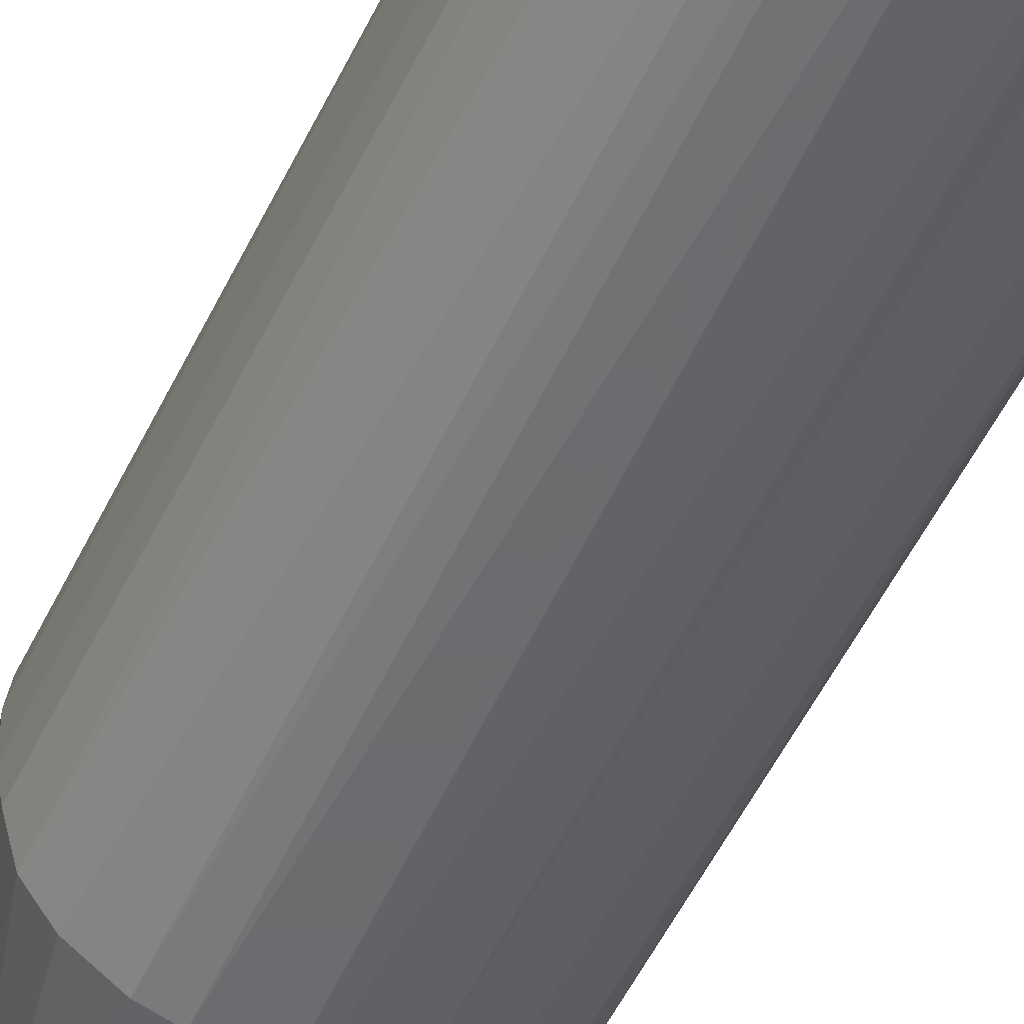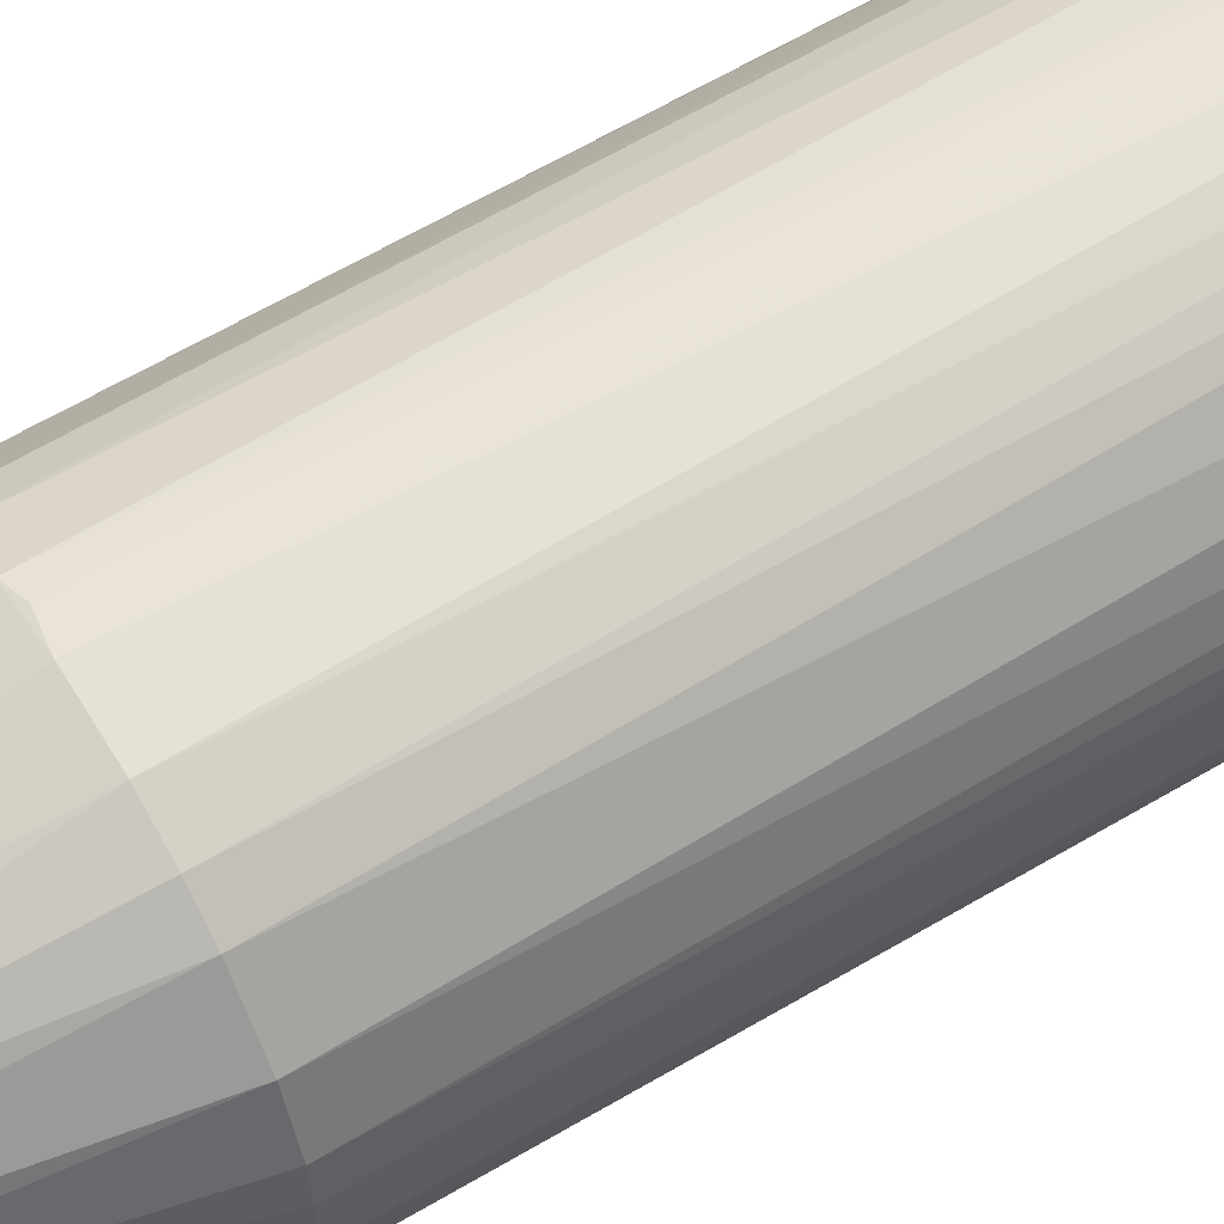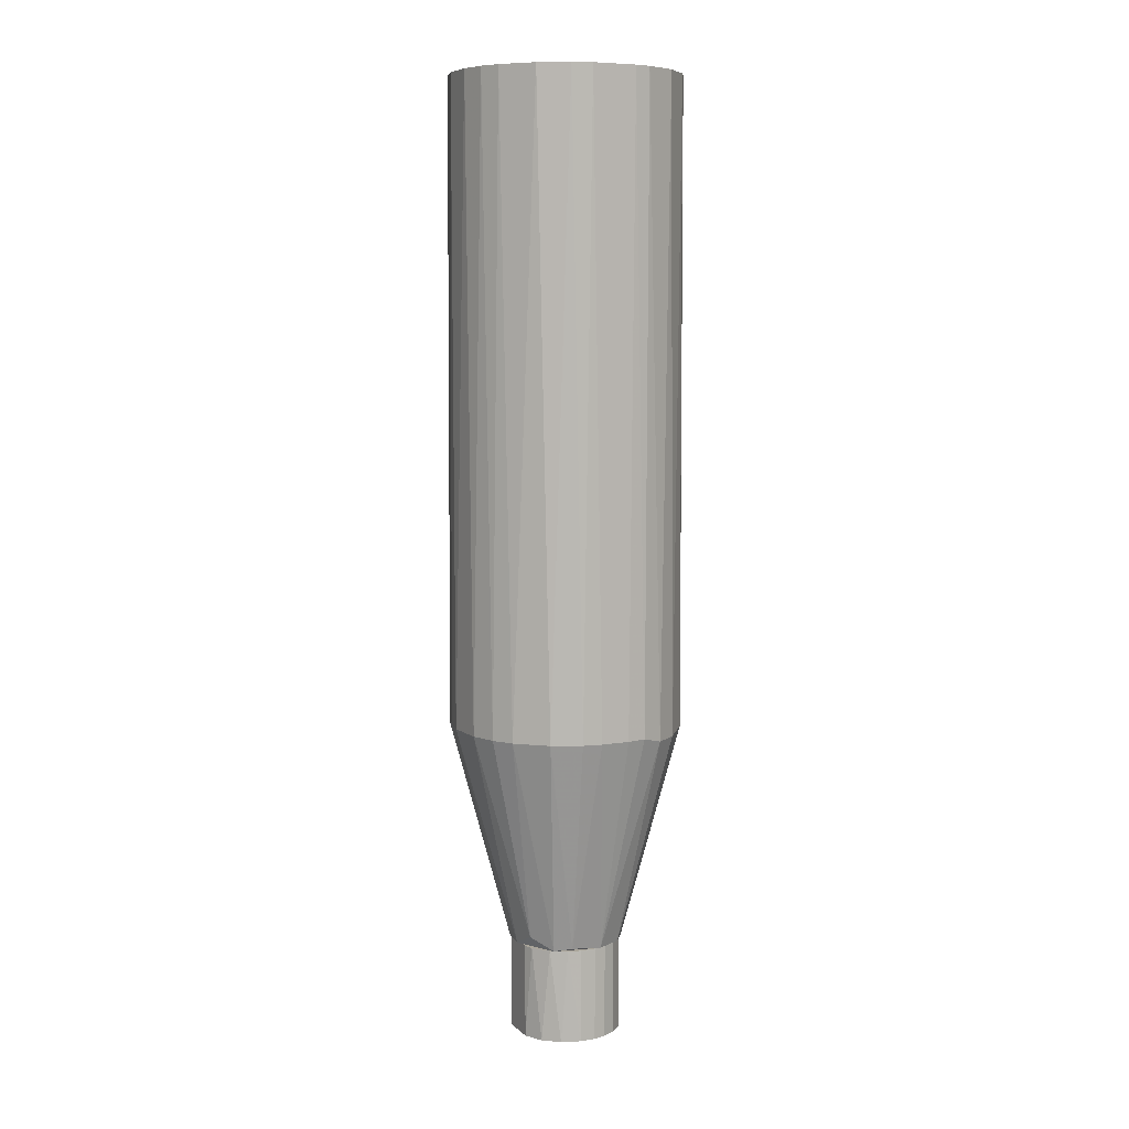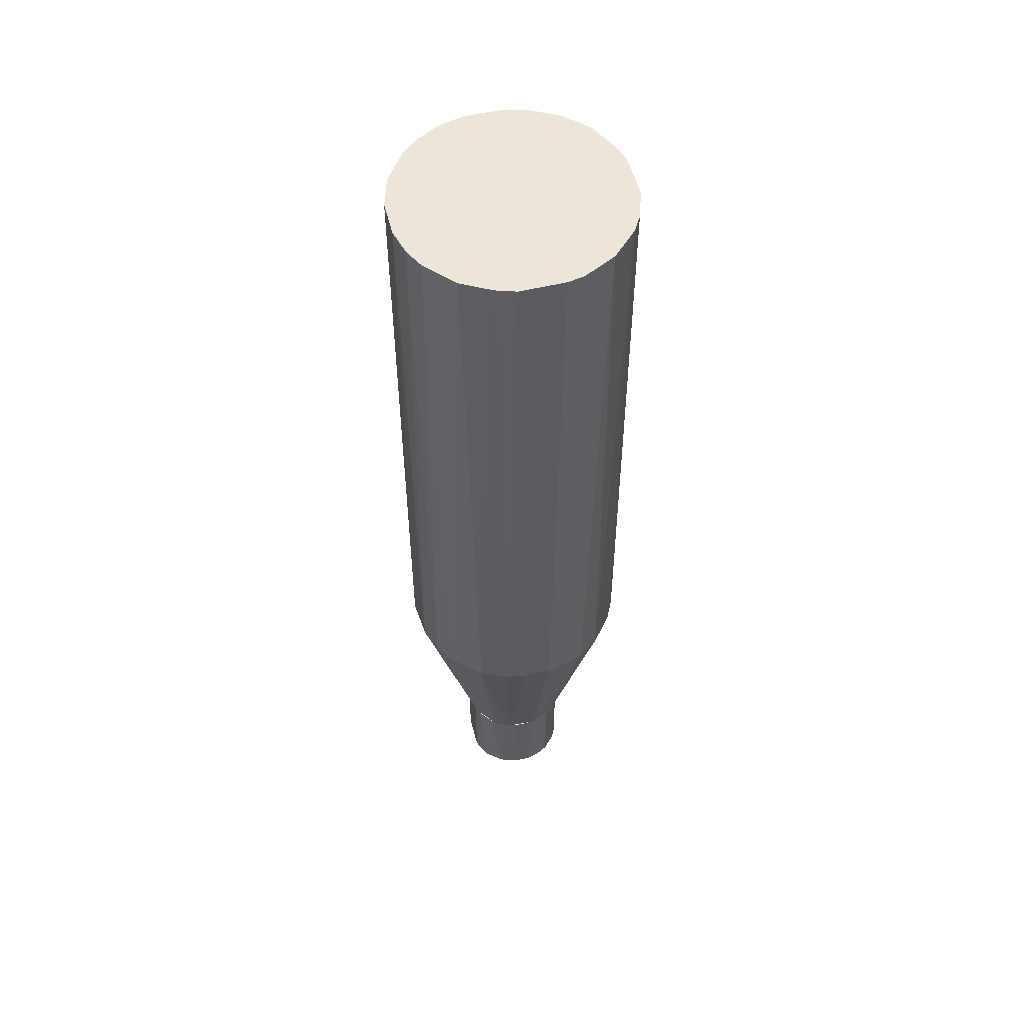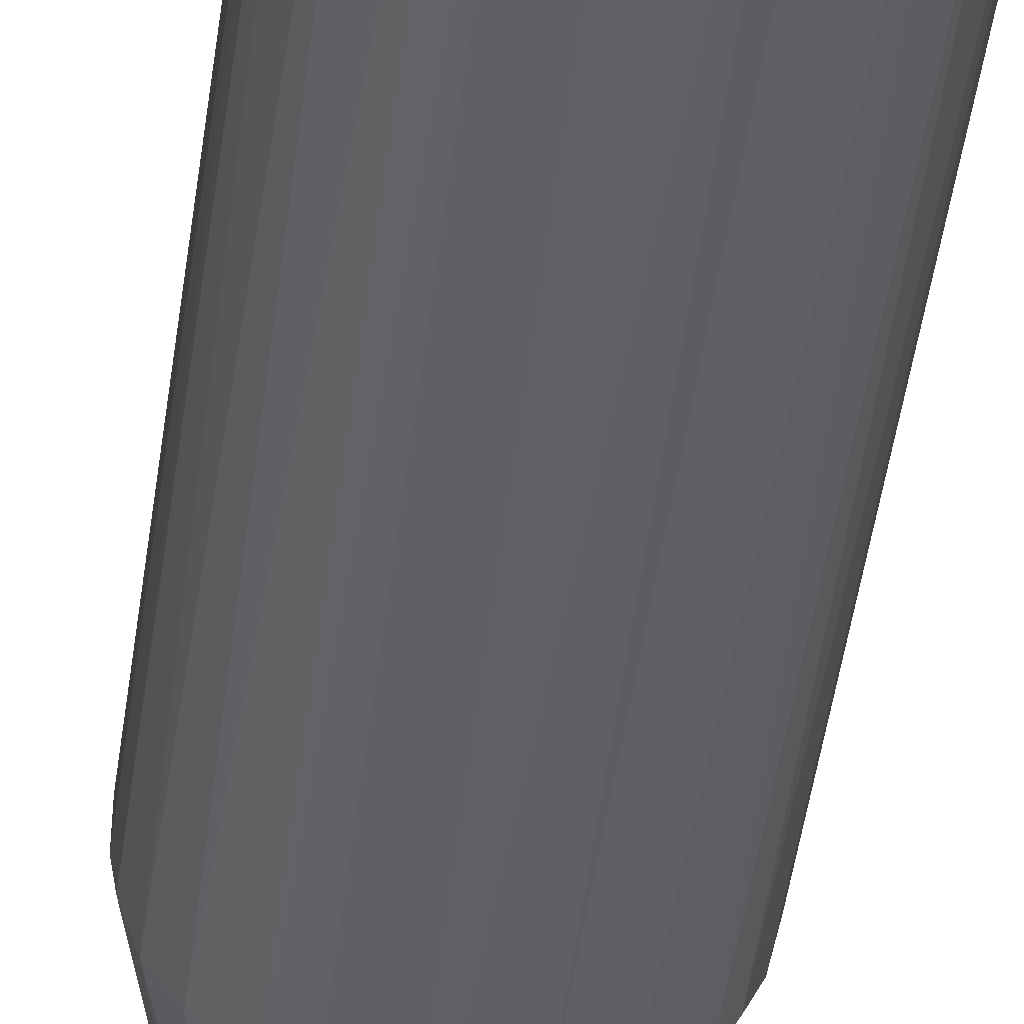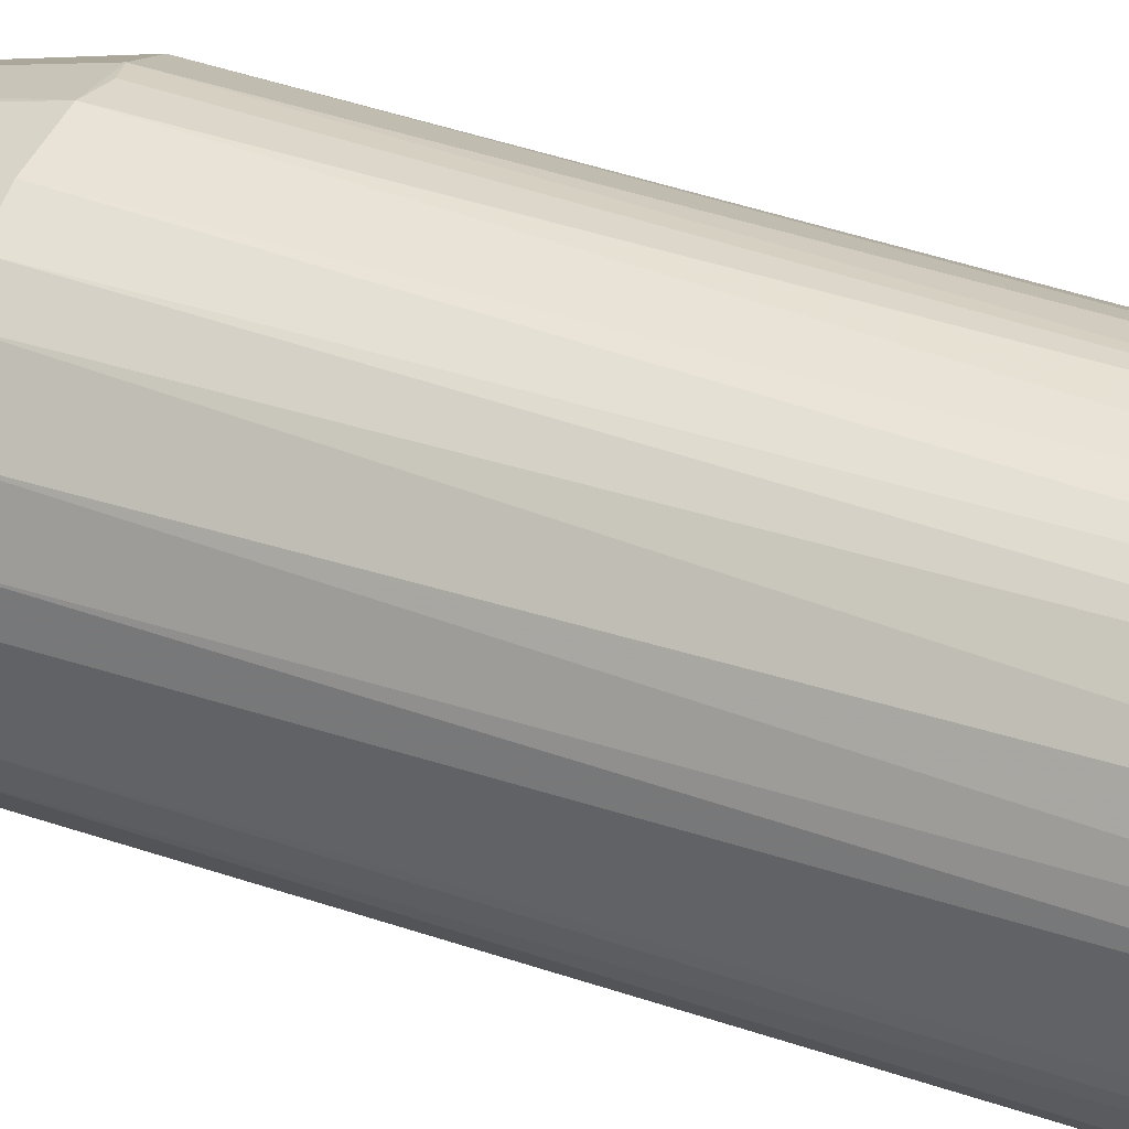
<metadata>
{"format":"obj","ext":"obj","renderer":"f3d","projection":"perspective","resolution":1024,"background":"white","views":[{"elev":-50.7,"azim":-24.6,"up":"+Y"},{"elev":61.5,"azim":-121.3,"up":"+Y"},{"elev":7.7,"azim":-115.2,"up":"+Z"},{"elev":54.2,"azim":-104.4,"up":"+Z"},{"elev":-48.1,"azim":-7.8,"up":"+Y"},{"elev":38.7,"azim":-65.9,"up":"+Y"}]}
</metadata>
<code>
o convex_0
v -0.006488 -0.008999 -0.09511
v 0.003552 0.01046 -0.07628
v 0.006063 0.009204 -0.07628
v -0.005232 -0.009628 -0.07628
v 0.009831 -0.005232 -0.09511
v -0.007116 0.008575 -0.09511
v -0.01089 0.001669 -0.07628
v 0.007319 -0.008372 -0.07628
v 0.007946 0.007946 -0.09511
v 0.01046 0.003552 -0.07628
v 0.001669 -0.01089 -0.09511
v -0.01089 -0.001465 -0.09511
v -0.005232 0.009831 -0.07628
v 0.003552 0.01046 -0.09511
v -0.008999 -0.006488 -0.07628
v 0.01046 0.003552 -0.09511
v 0.01046 -0.003349 -0.07628
v 0.001669 -0.01089 -0.07628
v -0.003349 0.01046 -0.09511
v -0.009628 0.005437 -0.09511
v -0.008372 0.007319 -0.07628
v 0.005437 -0.009628 -0.09511
v -0.001465 -0.01089 -0.09511
v -0.008999 -0.006488 -0.09511
v -0.01026 -0.003976 -0.07628
v 0.009831 0.005437 -0.07628
v 0.01046 -0.003349 -0.09511
v -0.003349 0.01046 -0.07628
v -0.01089 0.001669 -0.09511
v -0.001465 -0.01089 -0.07628
v -0.01026 0.004181 -0.07628
v 0.004181 -0.01026 -0.07628
v 0.008575 -0.007116 -0.09511
v 0.009831 -0.005232 -0.07628
v 0.007946 0.007946 -0.07628
v -0.003976 -0.01026 -0.09511
v -0.01089 -0.001465 -0.07628
v 0.009831 0.005437 -0.09511
v -0.006488 -0.008999 -0.07628
v -0.01026 -0.003976 -0.09511
f 25 12 40
f 3 2 4
f 5 1 6
f 4 2 7
f 3 4 8
f 5 6 9
f 3 8 10
f 1 5 11
f 6 1 12
f 7 2 13
f 2 3 14
f 3 9 14
f 9 6 14
f 4 7 15
f 5 9 16
f 16 10 17
f 10 8 17
f 8 4 18
f 6 13 19
f 2 14 19
f 14 6 19
f 6 12 20
f 13 6 21
f 7 13 21
f 6 20 21
f 11 5 22
f 1 11 23
f 11 18 23
f 12 1 24
f 1 15 24
f 24 15 25
f 15 7 25
f 3 10 26
f 10 16 26
f 5 16 27
f 16 17 27
f 17 5 27
f 13 2 28
f 2 19 28
f 19 13 28
f 12 7 29
f 20 12 29
f 18 4 30
f 23 18 30
f 7 21 31
f 21 20 31
f 29 7 31
f 20 29 31
f 8 18 32
f 18 11 32
f 22 8 32
f 11 22 32
f 22 5 33
f 8 22 33
f 5 17 34
f 17 8 34
f 33 5 34
f 8 33 34
f 9 3 35
f 3 26 35
f 26 9 35
f 4 1 36
f 1 23 36
f 30 4 36
f 23 30 36
f 7 12 37
f 25 7 37
f 12 25 37
f 16 9 38
f 9 26 38
f 26 16 38
f 1 4 39
f 15 1 39
f 4 15 39
f 12 24 40
f 24 25 40
o convex_1
v 0.005435 0.02239 -0.03105
v -0.001465 -0.02281 -0.03294
v -0.000213 -0.02281 -0.03294
v -0.004605 -0.02219 0.09511
v -0.02281 0.002923 -0.03169
v 0.01611 0.01611 0.09509
v -0.01779 0.01422 0.09511
v 0.02176 -0.007745 -0.03232
v 0.01799 -0.01402 0.09511
v -0.000841 0.01109 -0.07628
v -0.01842 -0.01339 0.09511
v 0.02238 0.006063 -0.03169
v -0.01716 -0.01528 -0.03294
v -0.01465 0.01799 -0.0317
v -0.003349 0.02239 0.09511
v 0.002923 -0.01089 -0.07628
v 0.02238 0.003551 0.09511
v 0.01234 -0.01967 -0.0317
v -0.01089 -0.002721 -0.07628
v 0.009831 0.00543 -0.07628
v -0.02218 -0.003977 0.09511
v 0.01611 0.01673 -0.03169
v 0.006691 -0.02155 0.09511
v -0.02218 -0.006489 -0.03169
v -0.005861 0.02239 -0.0317
v -0.01214 -0.01967 -0.03231
v 0.009831 0.0205 0.09511
v -0.01967 0.01234 -0.03169
v -0.02218 0.004807 0.09511
v 0.01046 -0.004601 -0.07564
v 0.02238 -0.003977 0.09511
v -0.01214 0.01925 0.09511
v -0.009001 0.006691 -0.07628
v -0.005861 -0.009629 -0.07628
v -0.01339 -0.01842 0.09511
v 0.01799 -0.01465 -0.03169
v 0.02302 -0.002093 -0.03169
v 0.0205 0.01108 -0.03169
v 0.01359 -0.01842 0.09509
v 0.02113 0.008575 0.09511
v 0.006691 -0.02219 -0.0317
v 0.01297 0.01925 -0.03169
v 0.003551 0.02239 0.09511
v 0.001667 0.02302 -0.0317
v -0.008373 -0.02156 -0.0317
v 0.004179 0.01046 -0.07628
v -0.01089 0.0205 -0.0317
v -0.02218 0.006691 -0.03169
v 0.004179 -0.02219 0.09511
v -0.0203 -0.01088 -0.03294
v -0.02156 -0.007117 0.09511
v 0.007947 -0.008373 -0.07564
v 0.02113 -0.008369 0.09511
v 0.01988 -0.01214 -0.03169
v -0.008373 0.02113 0.09511
v -0.02093 0.008571 0.09511
v 0.01108 0.00041 -0.07628
v -0.01026 -0.0203 0.09511
v -0.005861 0.01046 -0.07376
v 0.007947 0.02176 -0.0317
v -0.01089 0.003551 -0.07564
v -0.02281 -0.002721 -0.03169
v -0.008373 -0.007745 -0.07628
v 0.01862 0.01297 0.09511
f 80 78 104
f 42 43 44
f 47 44 49
f 44 47 51
f 47 49 55
f 43 42 56
f 55 49 57
f 50 56 59
f 56 50 60
f 51 47 61
f 49 44 63
f 55 57 67
f 47 54 68
f 45 61 69
f 61 47 69
f 57 49 71
f 54 47 72
f 47 55 72
f 50 59 73
f 68 54 73
f 56 42 74
f 59 56 74
f 44 51 75
f 51 53 75
f 53 66 75
f 52 57 77
f 48 70 77
f 71 48 77
f 57 71 77
f 52 60 78
f 60 62 78
f 49 63 79
f 63 58 79
f 76 49 79
f 58 76 79
f 57 52 80
f 67 57 80
f 52 78 80
f 43 56 81
f 56 58 81
f 58 63 81
f 46 62 82
f 67 46 82
f 55 67 83
f 50 65 84
f 65 55 84
f 83 41 84
f 55 83 84
f 42 44 85
f 74 42 85
f 66 74 85
f 60 50 86
f 62 60 86
f 82 62 86
f 50 84 86
f 54 72 87
f 45 69 88
f 44 43 89
f 63 44 89
f 43 81 89
f 81 63 89
f 53 51 90
f 64 59 90
f 64 90 91
f 51 61 91
f 61 64 91
f 90 51 91
f 58 56 92
f 76 58 92
f 48 71 93
f 71 49 93
f 70 48 94
f 49 76 94
f 92 70 94
f 76 92 94
f 48 93 94
f 93 49 94
f 55 65 95
f 72 55 95
f 65 87 95
f 87 72 95
f 47 68 96
f 69 47 96
f 88 69 96
f 68 88 96
f 60 52 97
f 56 60 97
f 52 77 97
f 77 70 97
f 92 56 97
f 70 92 97
f 44 75 98
f 75 66 98
f 85 44 98
f 66 85 98
f 65 50 99
f 50 73 99
f 73 54 99
f 87 65 99
f 54 87 99
f 67 82 100
f 41 83 100
f 83 67 100
f 84 41 100
f 82 86 100
f 86 84 100
f 59 45 101
f 73 59 101
f 68 73 101
f 45 88 101
f 88 68 101
f 45 59 102
f 61 45 102
f 59 64 102
f 64 61 102
f 66 53 103
f 59 74 103
f 74 66 103
f 53 90 103
f 90 59 103
f 62 46 104
f 46 67 104
f 78 62 104
f 67 80 104

</code>
